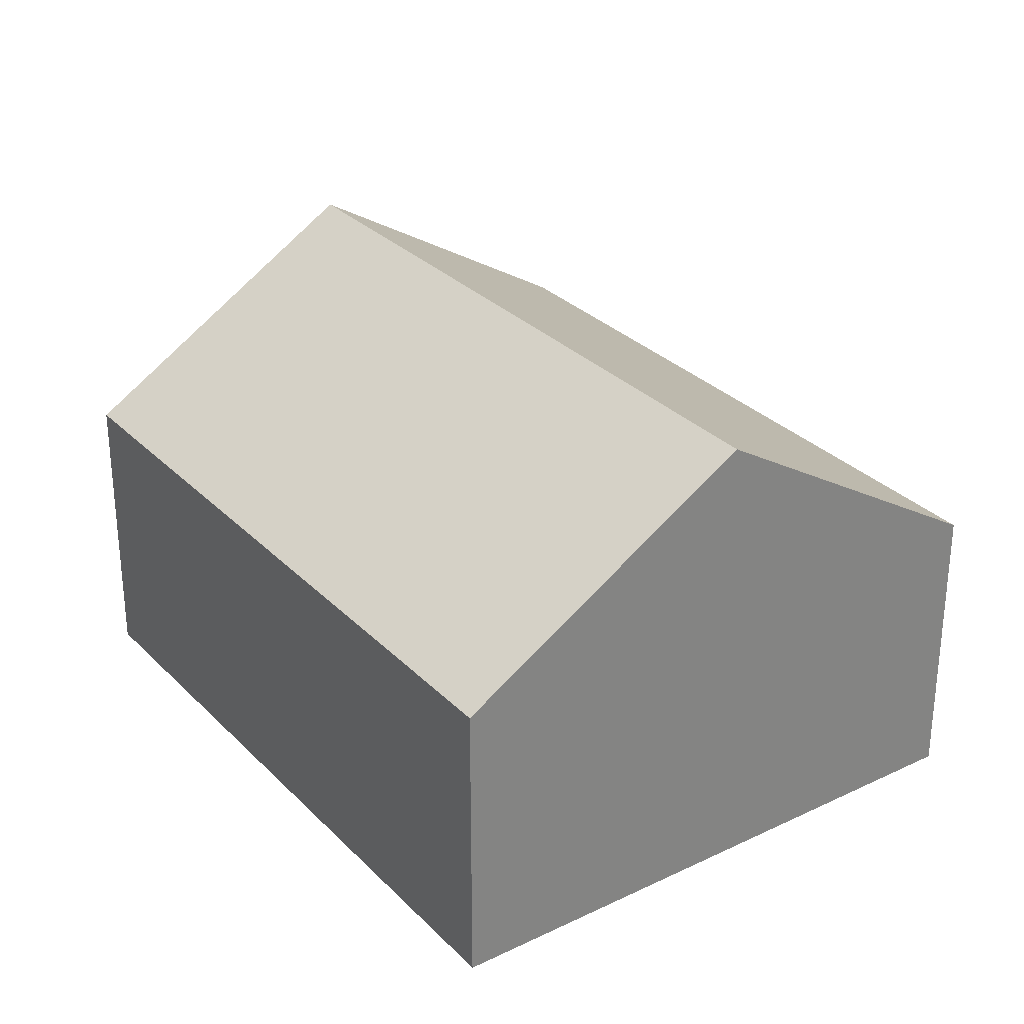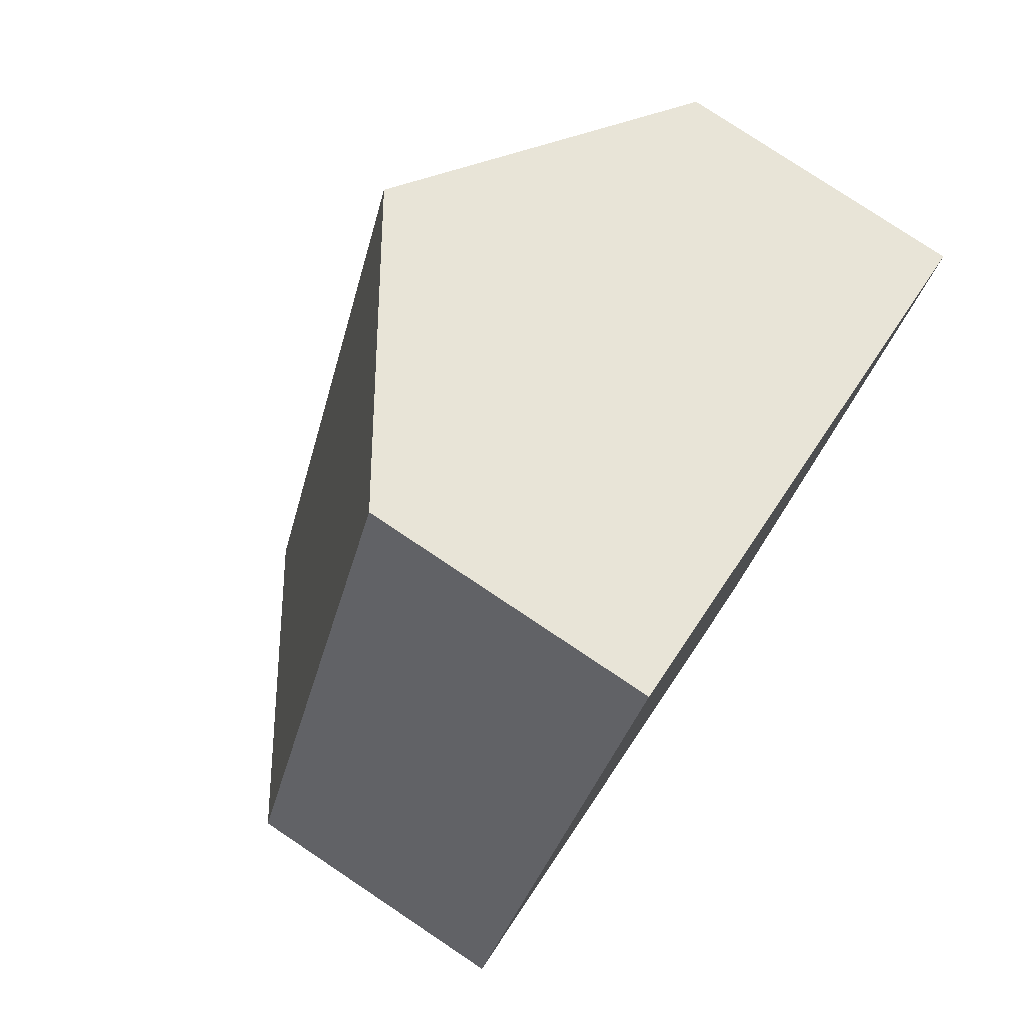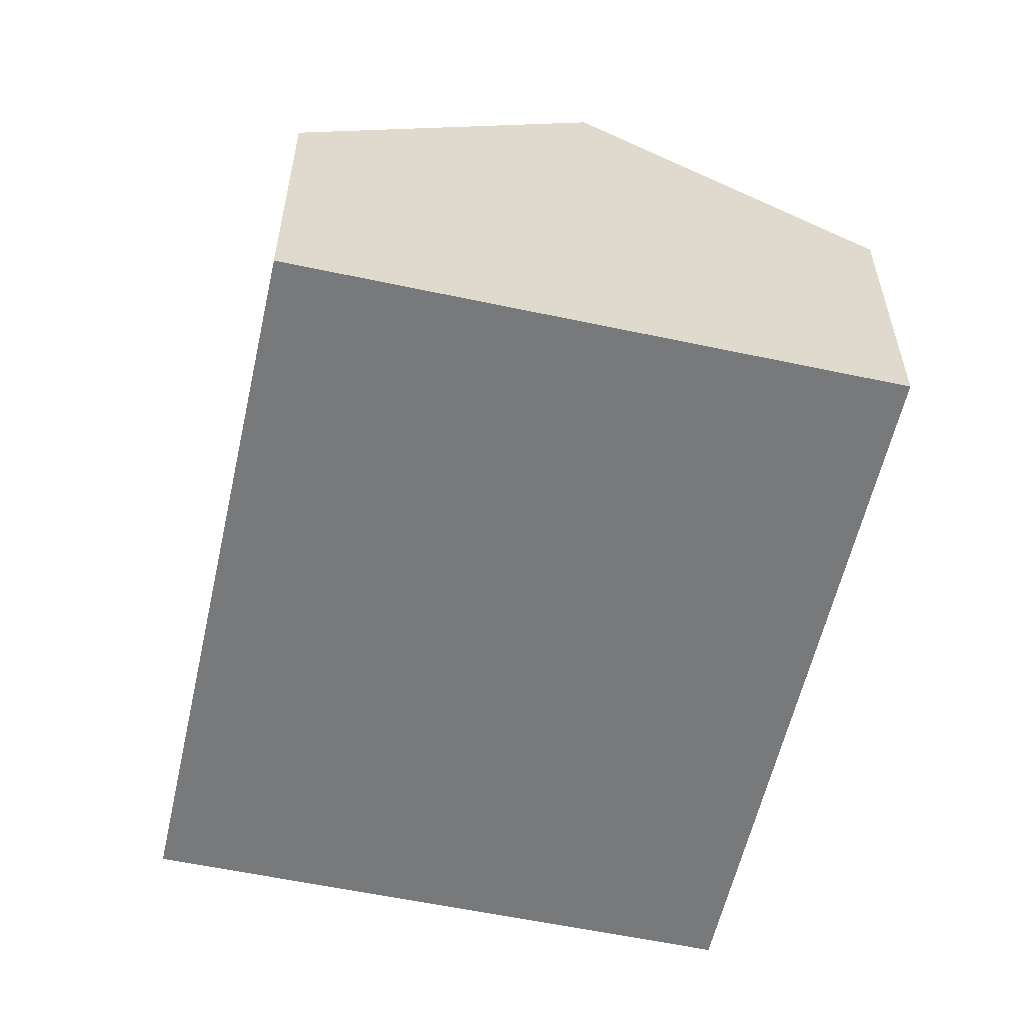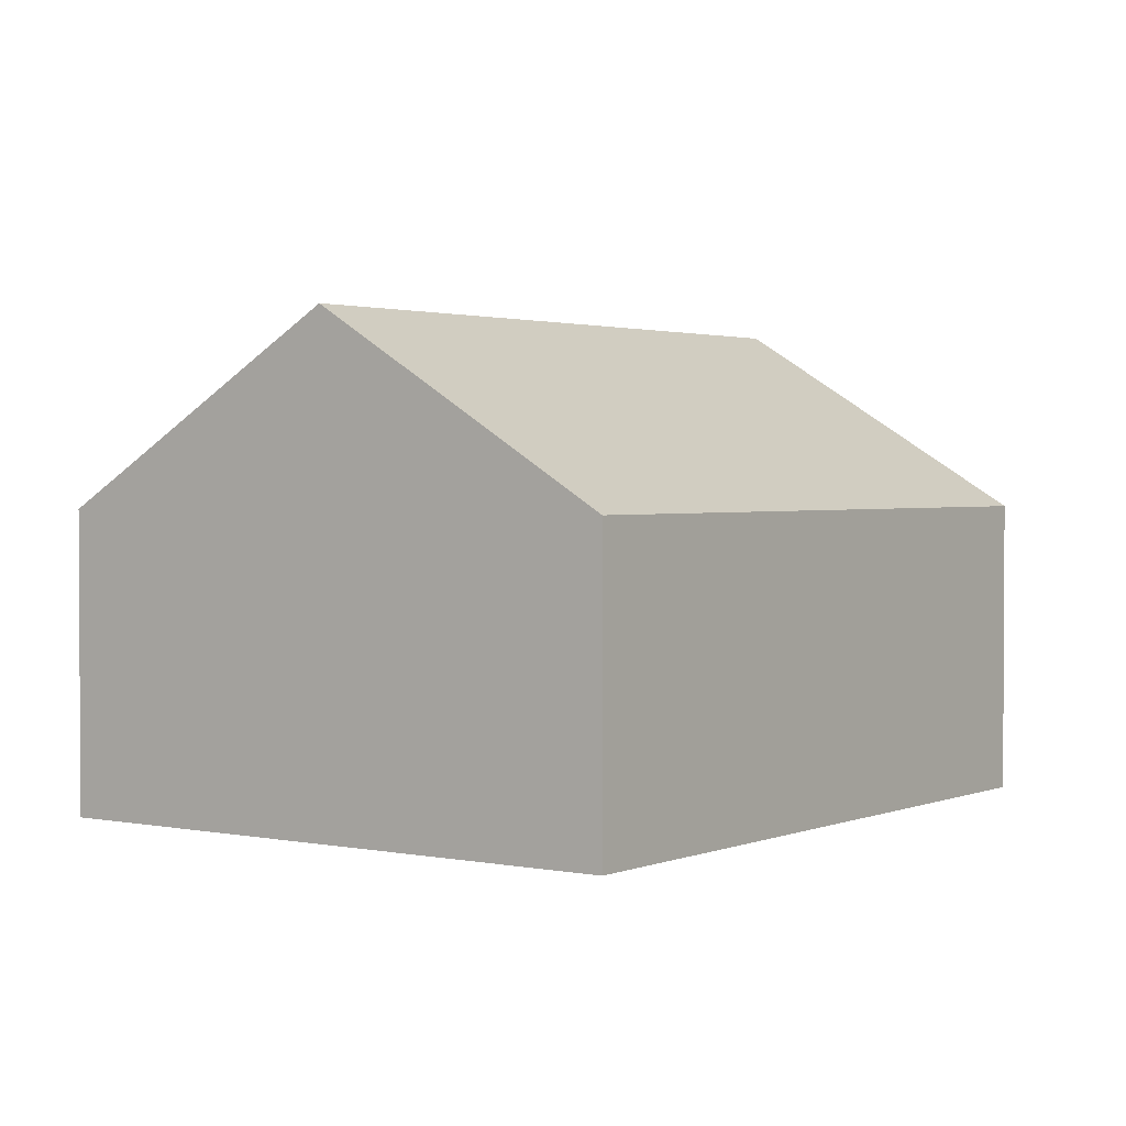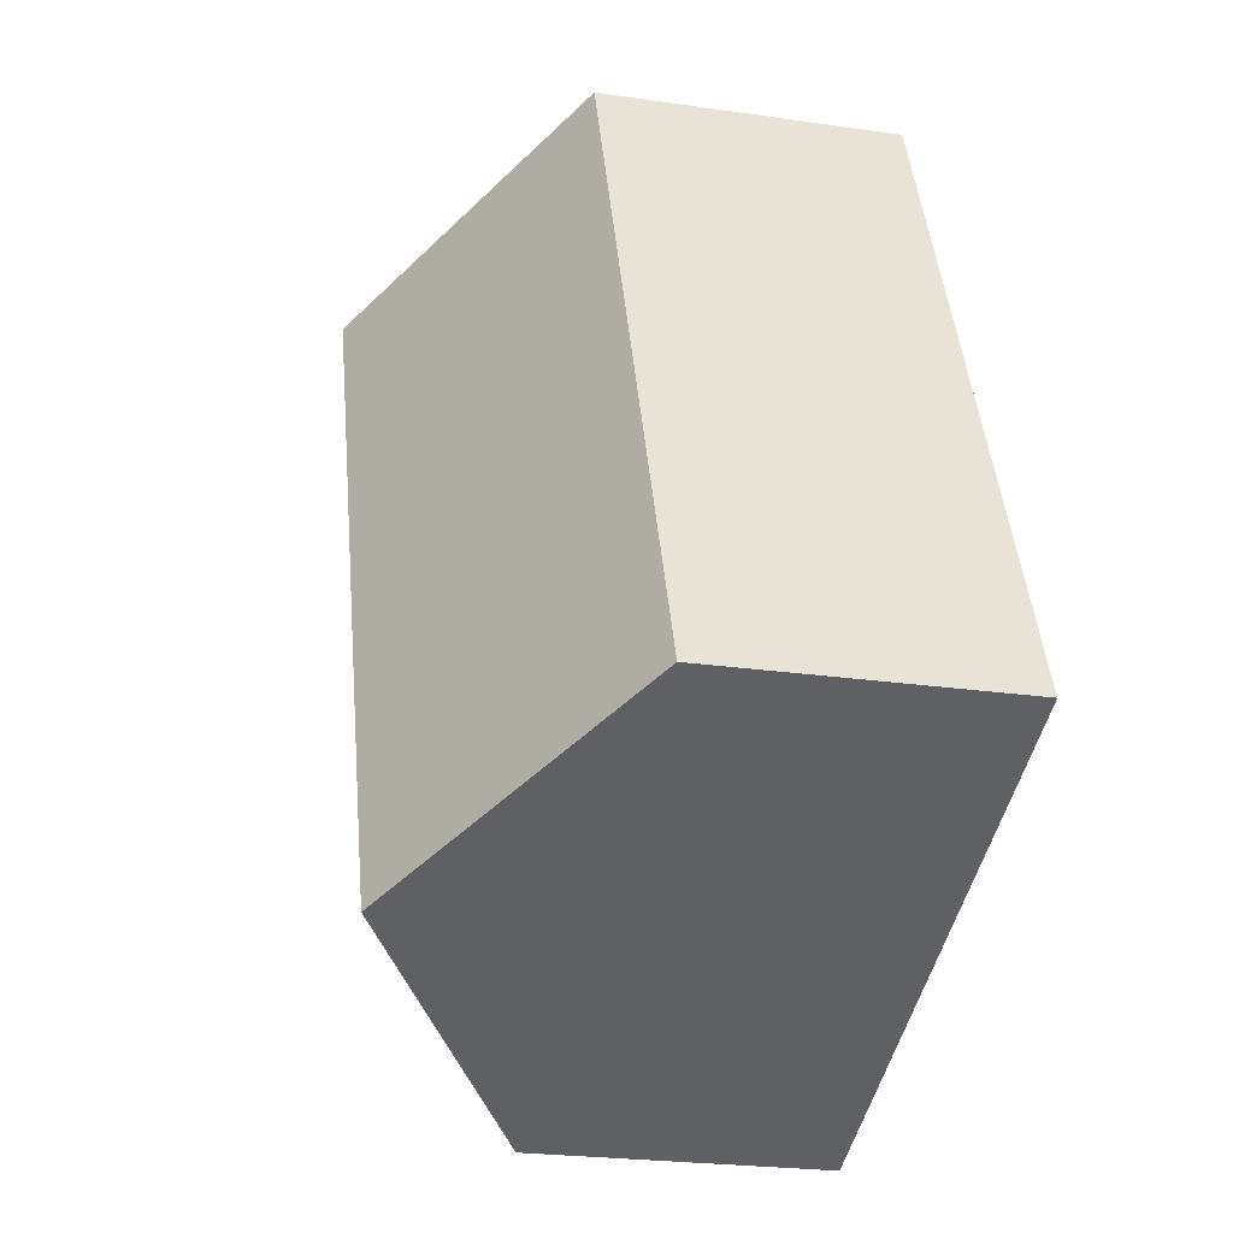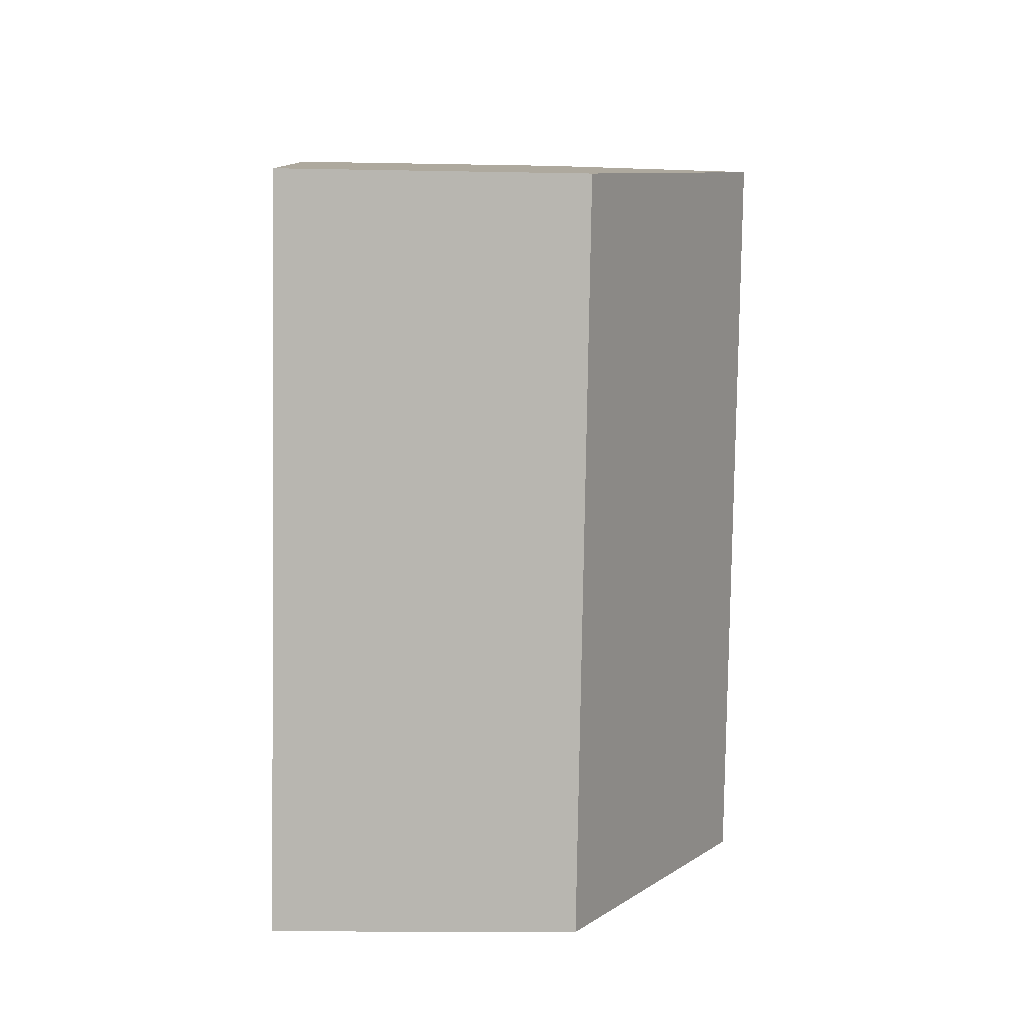
<metadata>
{"format":"obj","ext":"obj","renderer":"f3d","projection":"perspective","resolution":1024,"background":"white","views":[{"elev":29.8,"azim":167.0,"up":"+Y"},{"elev":78.9,"azim":-56.3,"up":"+Z"},{"elev":-57.7,"azim":9.6,"up":"+Y"},{"elev":2.0,"azim":58.0,"up":"+Y"},{"elev":-24.1,"azim":-103.5,"up":"+Z"},{"elev":-13.2,"azim":87.4,"up":"+Z"}]}
</metadata>
<code>
v  5.099 1.789 2.727
v  1.713 2.905 -0.696
v  3.387 2.905 3.423
v  3.425 1.789 -1.392
v  1.674 1.789 4.119
v  0 1.789 1.095e-16
v  3.425 8.524e-17 -1.392
v  1.713 4.262e-17 -0.696
v  0 0 0
v  1.674 -2.522e-16 4.119
v  3.387 -2.096e-16 3.423
v  5.099 -1.67e-16 2.727
g defaultobject
f 1 2 3
f 2 1 4
f 2 5 3
f 5 2 6
f 7 2 4
f 2 7 6
f 6 7 8
f 6 8 9
f 9 5 6
f 5 9 10
f 10 3 5
f 3 10 1
f 1 10 11
f 1 11 12
f 12 4 1
f 4 12 7
f 8 10 9
f 10 8 7
f 10 7 12
f 10 12 11

</code>
